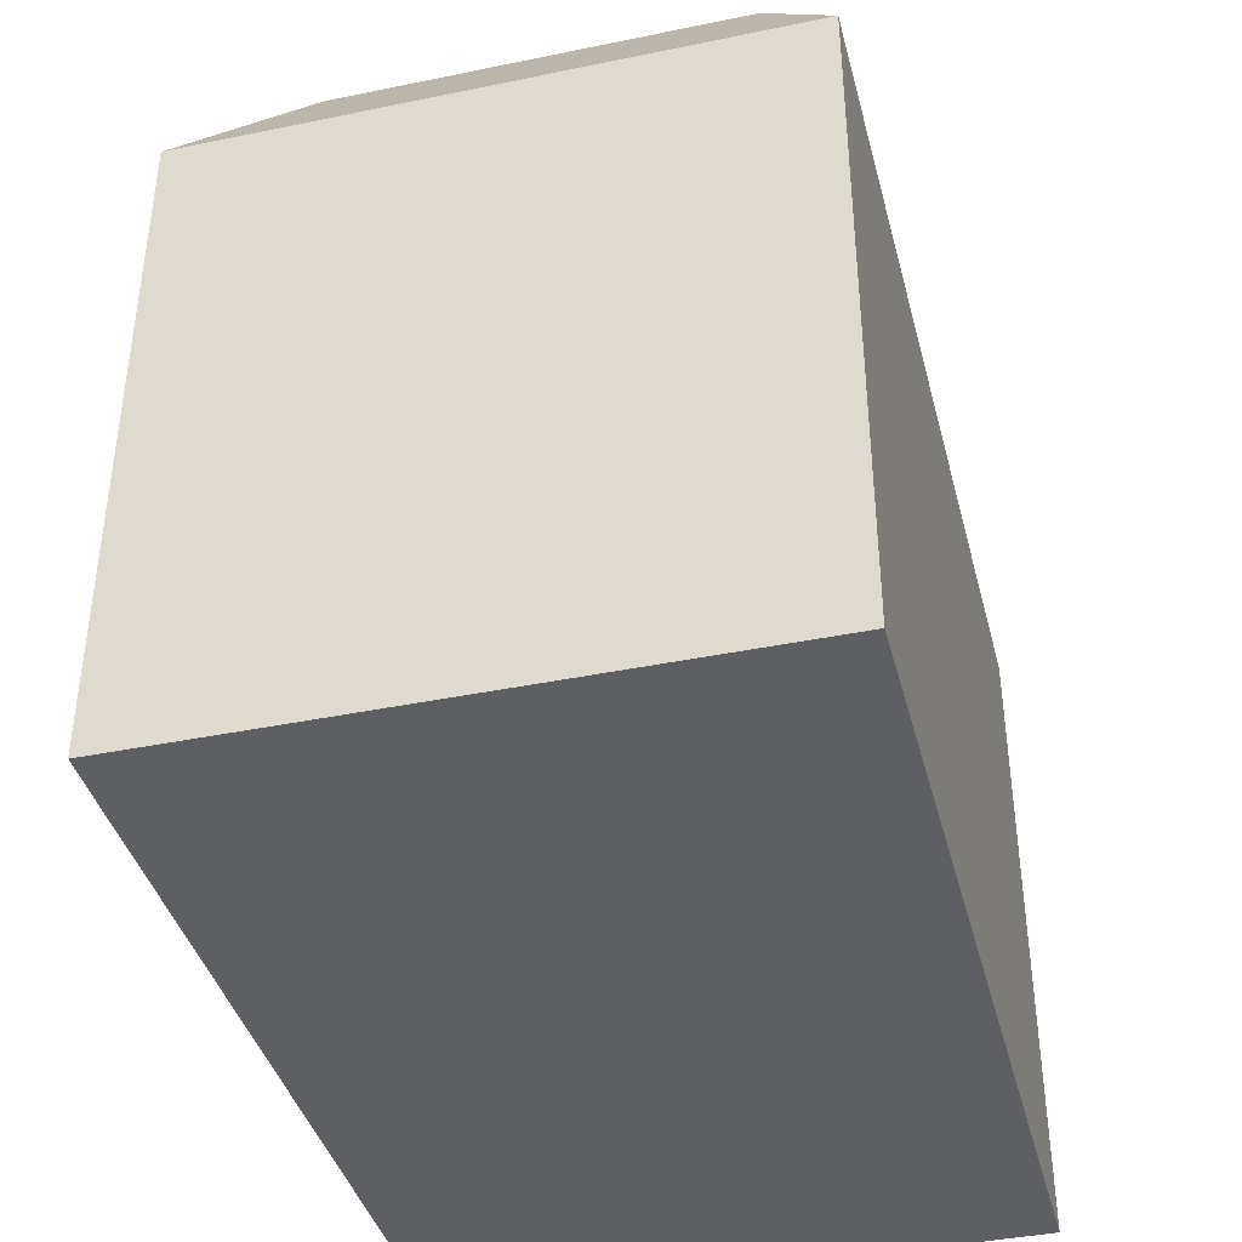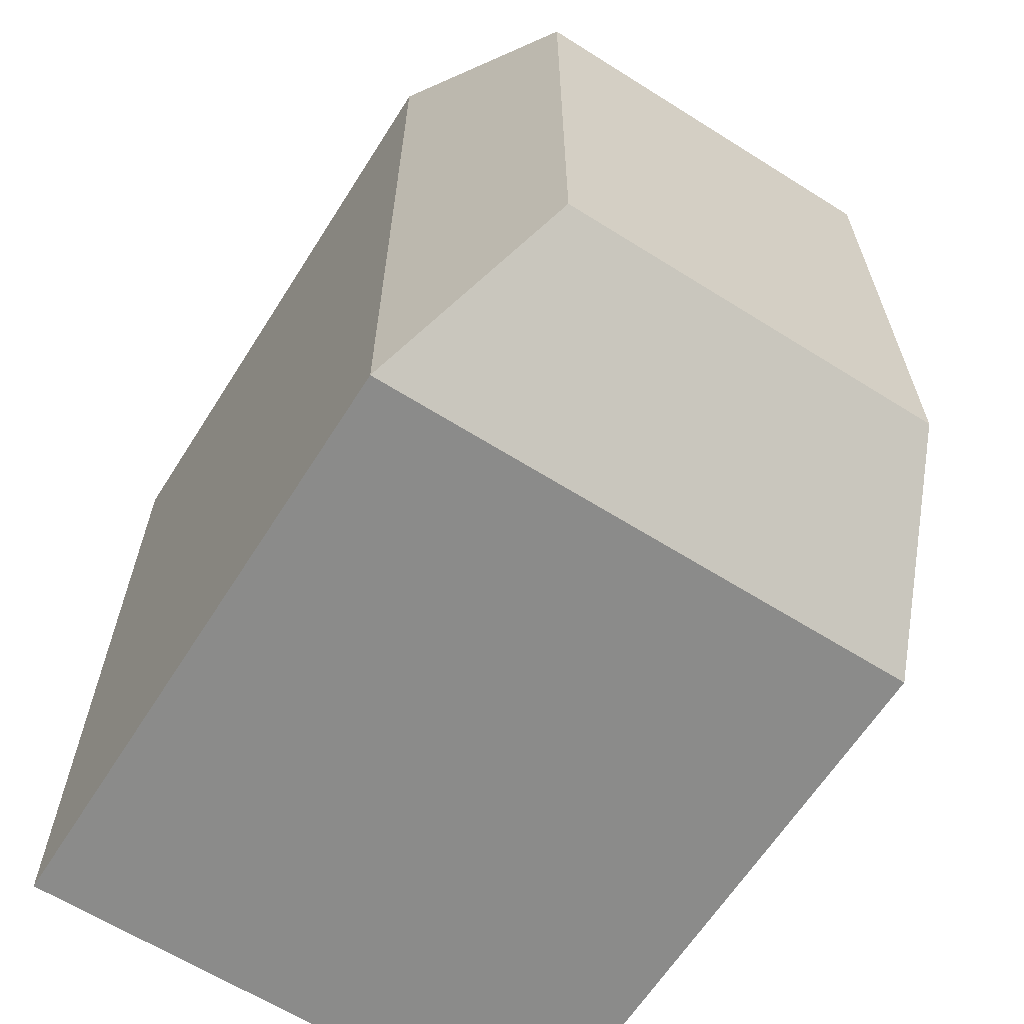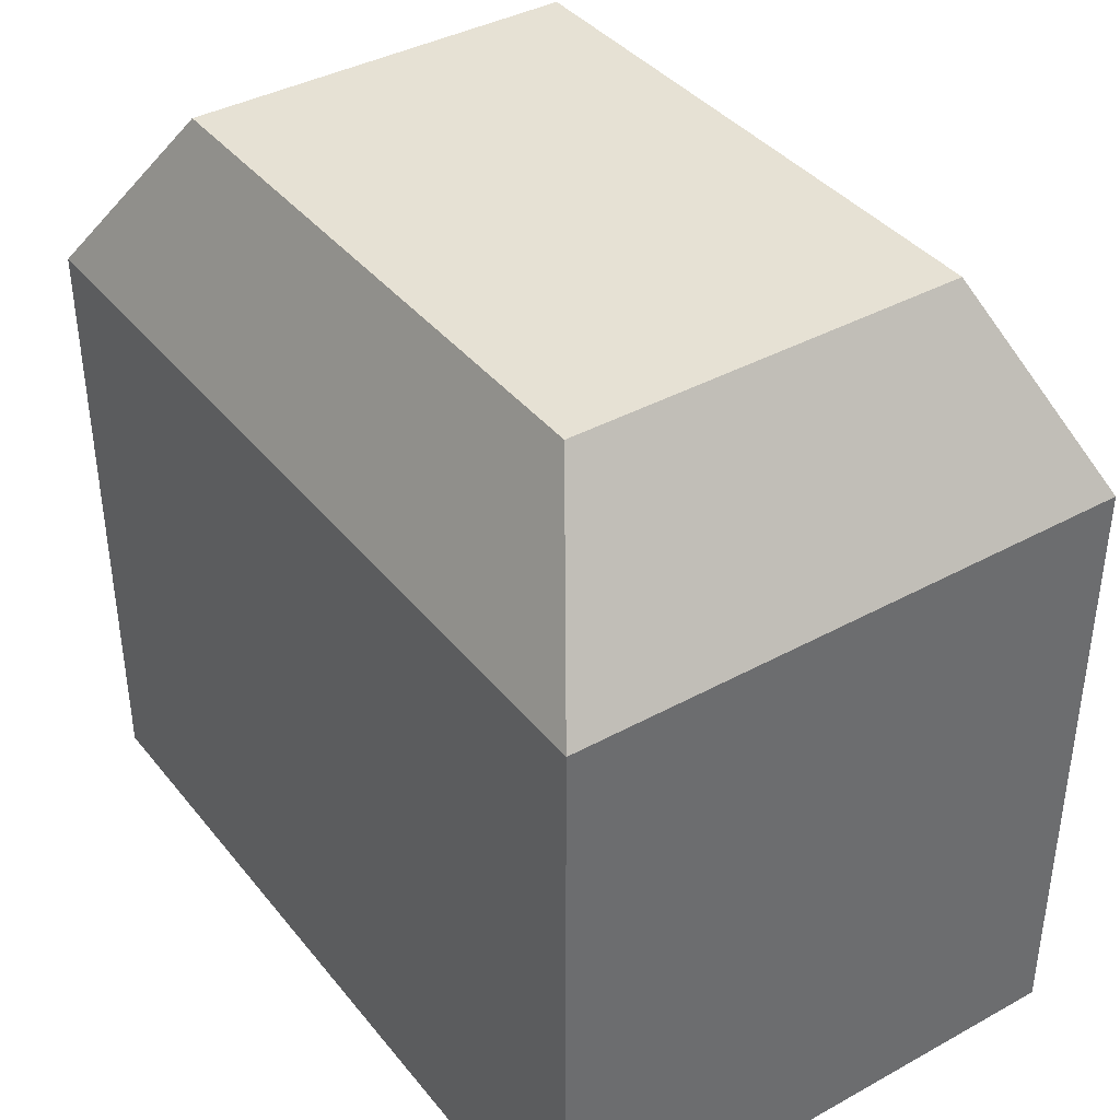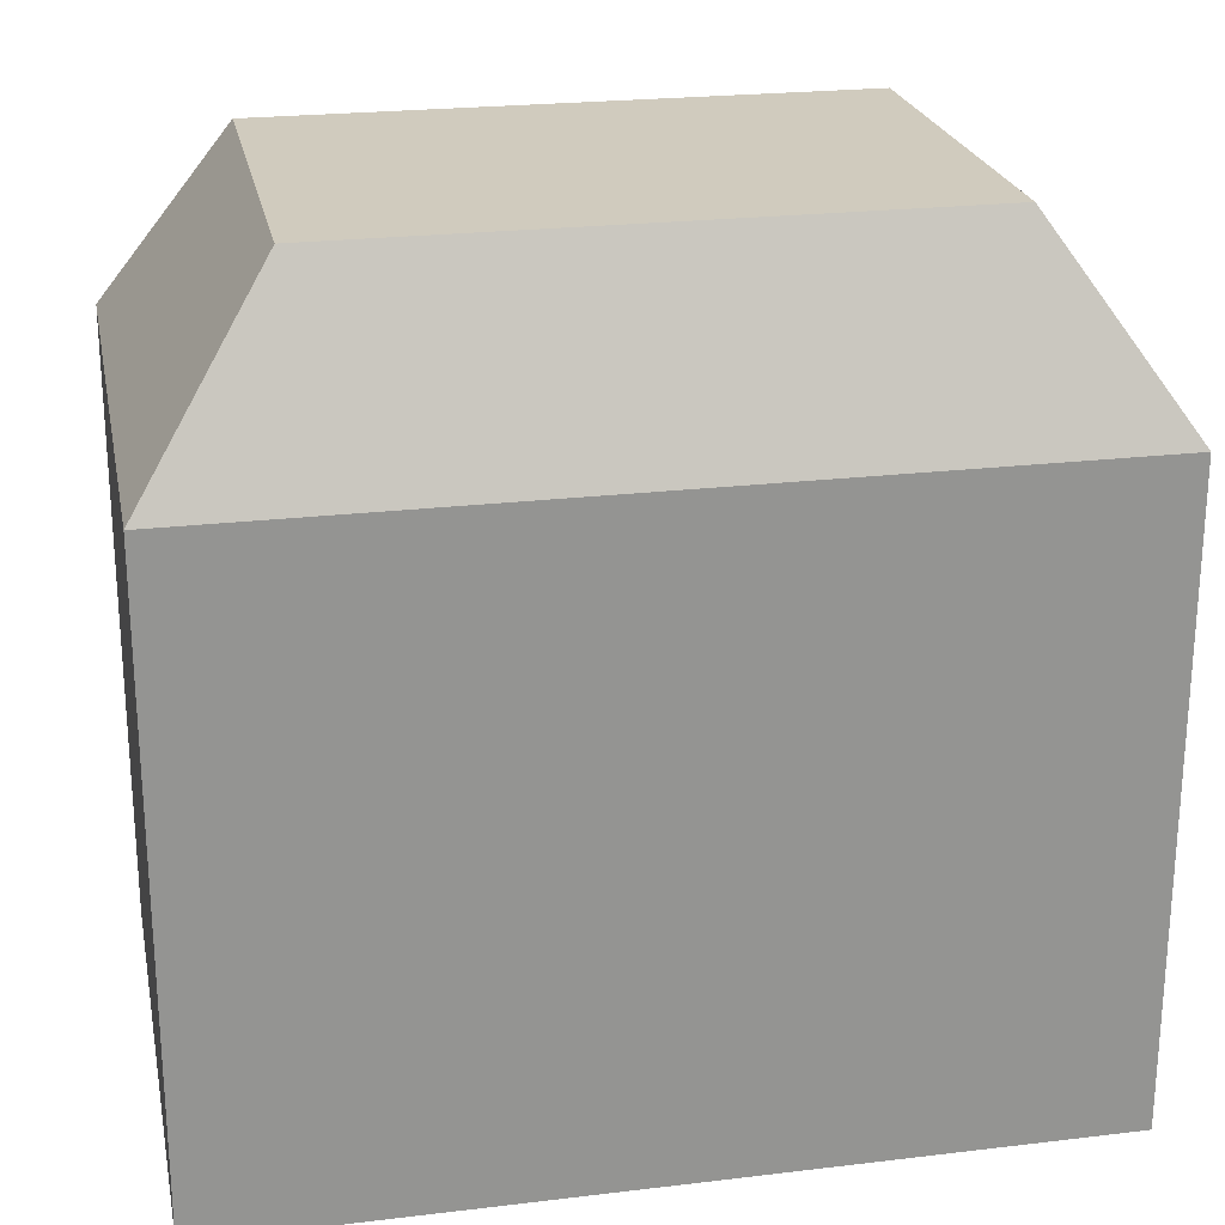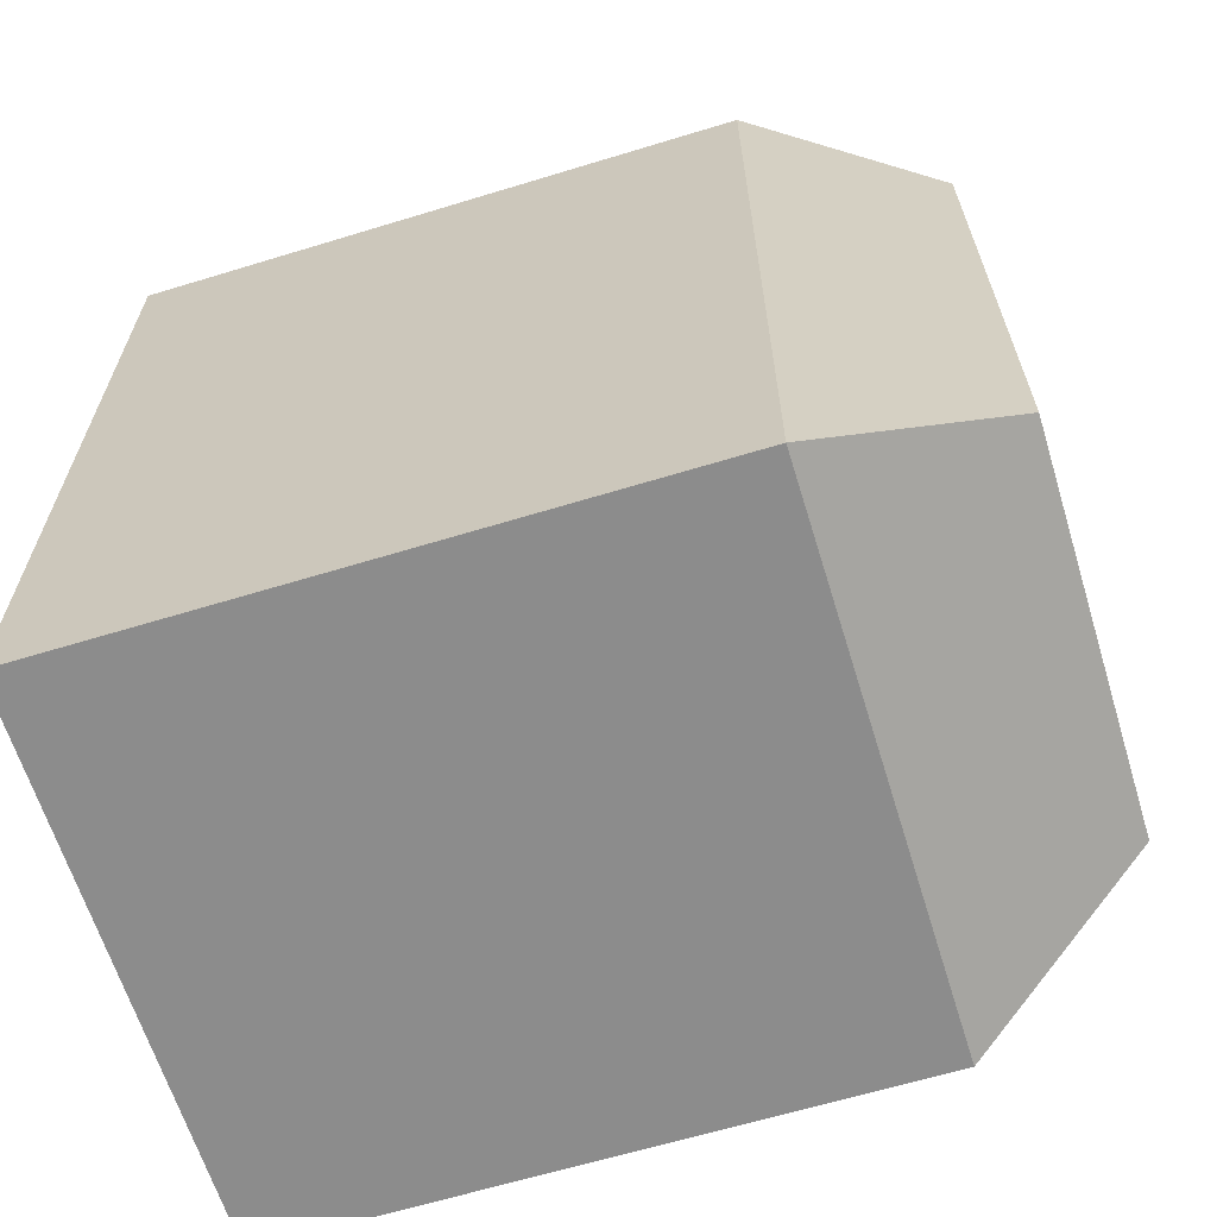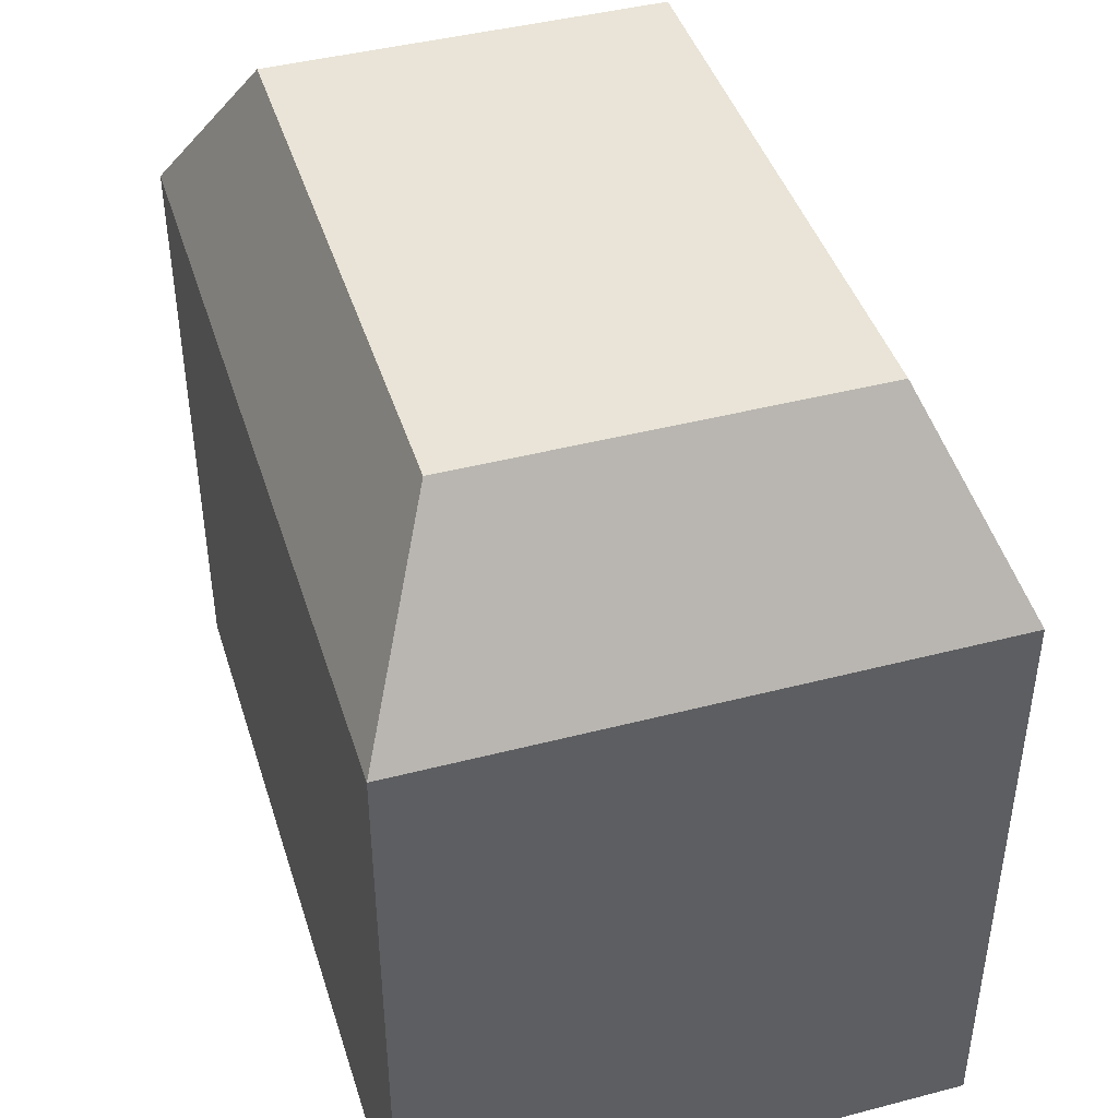
<metadata>
{"format":"obj","ext":"obj","renderer":"f3d","projection":"perspective","resolution":1024,"background":"white","views":[{"elev":-39.9,"azim":14.3,"up":"+Z"},{"elev":-63.7,"azim":-32.4,"up":"+Y"},{"elev":39.1,"azim":145.5,"up":"+Z"},{"elev":23.3,"azim":78.6,"up":"+Z"},{"elev":-64.2,"azim":-72.9,"up":"+Y"},{"elev":43.2,"azim":162.9,"up":"+Z"}]}
</metadata>
<code>
g pb_Mesh-11530
v 0.03499 -0.07773 0.07171
v -0.03501 -0.07773 0.07171
v 0.03499 0.02617 0.07171
v -0.03501 0.02617 0.07171
v -0.05001 -0.1 0.03914
v -0.05001 -0.1 -0.07131
v -0.05001 0.04843 0.03914
v -0.05001 0.04843 -0.07131
v -0.05001 -0.1 -0.07131
v 0.04999 -0.1 -0.07131
v -0.05001 0.04843 -0.07131
v 0.04999 0.04843 -0.07131
v 0.04999 -0.1 -0.07131
v 0.04999 -0.1 0.03914
v 0.04999 0.04843 -0.07131
v 0.04999 0.04843 0.03914
v 0.04999 0.04843 0.03914
v -0.05001 0.04843 0.03914
v 0.04999 0.04843 -0.07131
v -0.05001 0.04843 -0.07131
v 0.04999 -0.1 -0.07131
v -0.05001 -0.1 -0.07131
v 0.04999 -0.1 0.03914
v -0.05001 -0.1 0.03914
v 0.04999 -0.1 0.03914
v -0.05001 -0.1 0.03914
v 0.03499 -0.07773 0.07171
v -0.03501 -0.07773 0.07171
v 0.04999 0.04843 0.03914
v 0.04999 -0.1 0.03914
v 0.03499 0.02617 0.07171
v 0.03499 -0.07773 0.07171
v -0.05001 -0.1 0.03914
v -0.05001 0.04843 0.03914
v -0.03501 -0.07773 0.07171
v -0.03501 0.02617 0.07171
v -0.05001 0.04843 0.03914
v 0.04999 0.04843 0.03914
v -0.03501 0.02617 0.07171
v 0.03499 0.02617 0.07171
g pb_Mesh-11530_0
f 3 2 1
f 3 4 2
f 7 6 5
f 7 8 6
f 11 10 9
f 11 12 10
f 15 14 13
f 15 16 14
f 19 18 17
f 19 20 18
f 23 22 21
f 23 24 22
f 27 26 25
f 27 28 26
f 31 30 29
f 31 32 30
f 35 34 33
f 35 36 34
f 39 38 37
f 39 40 38

</code>
